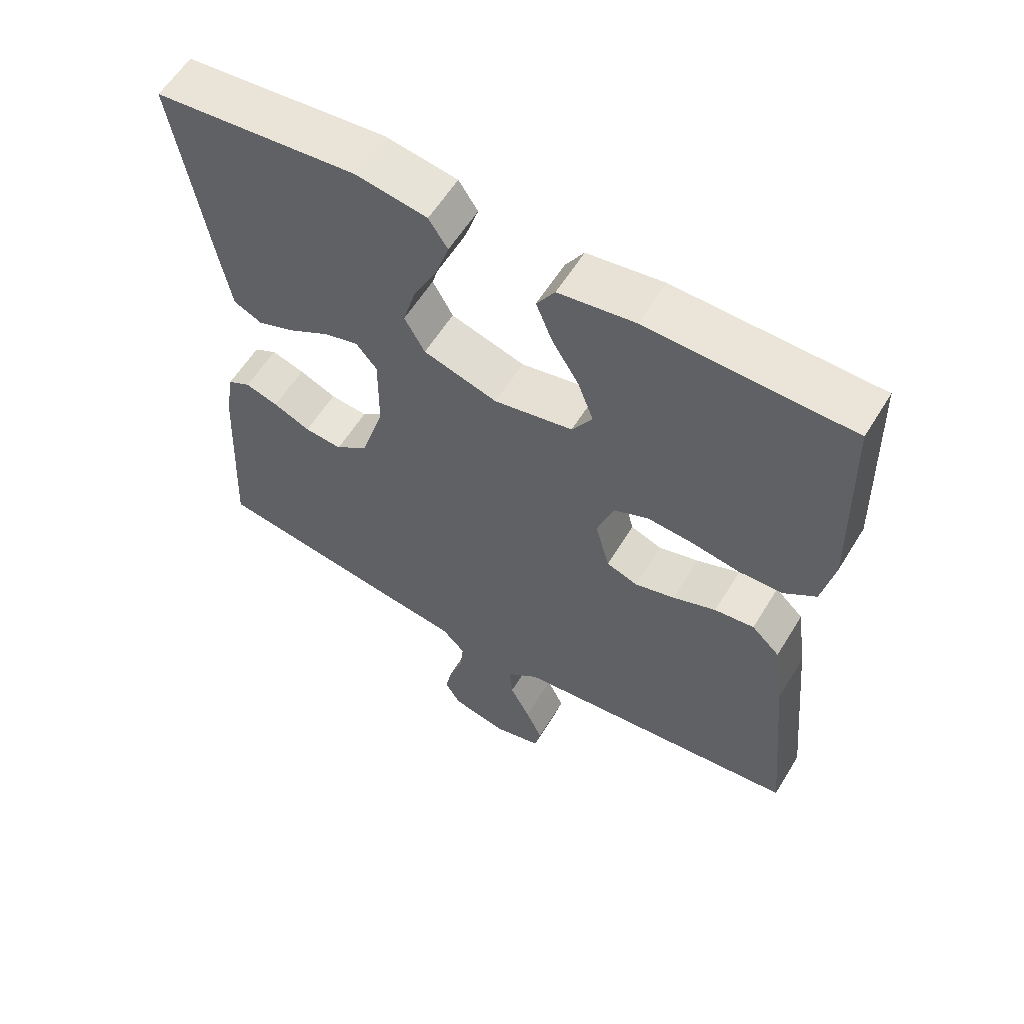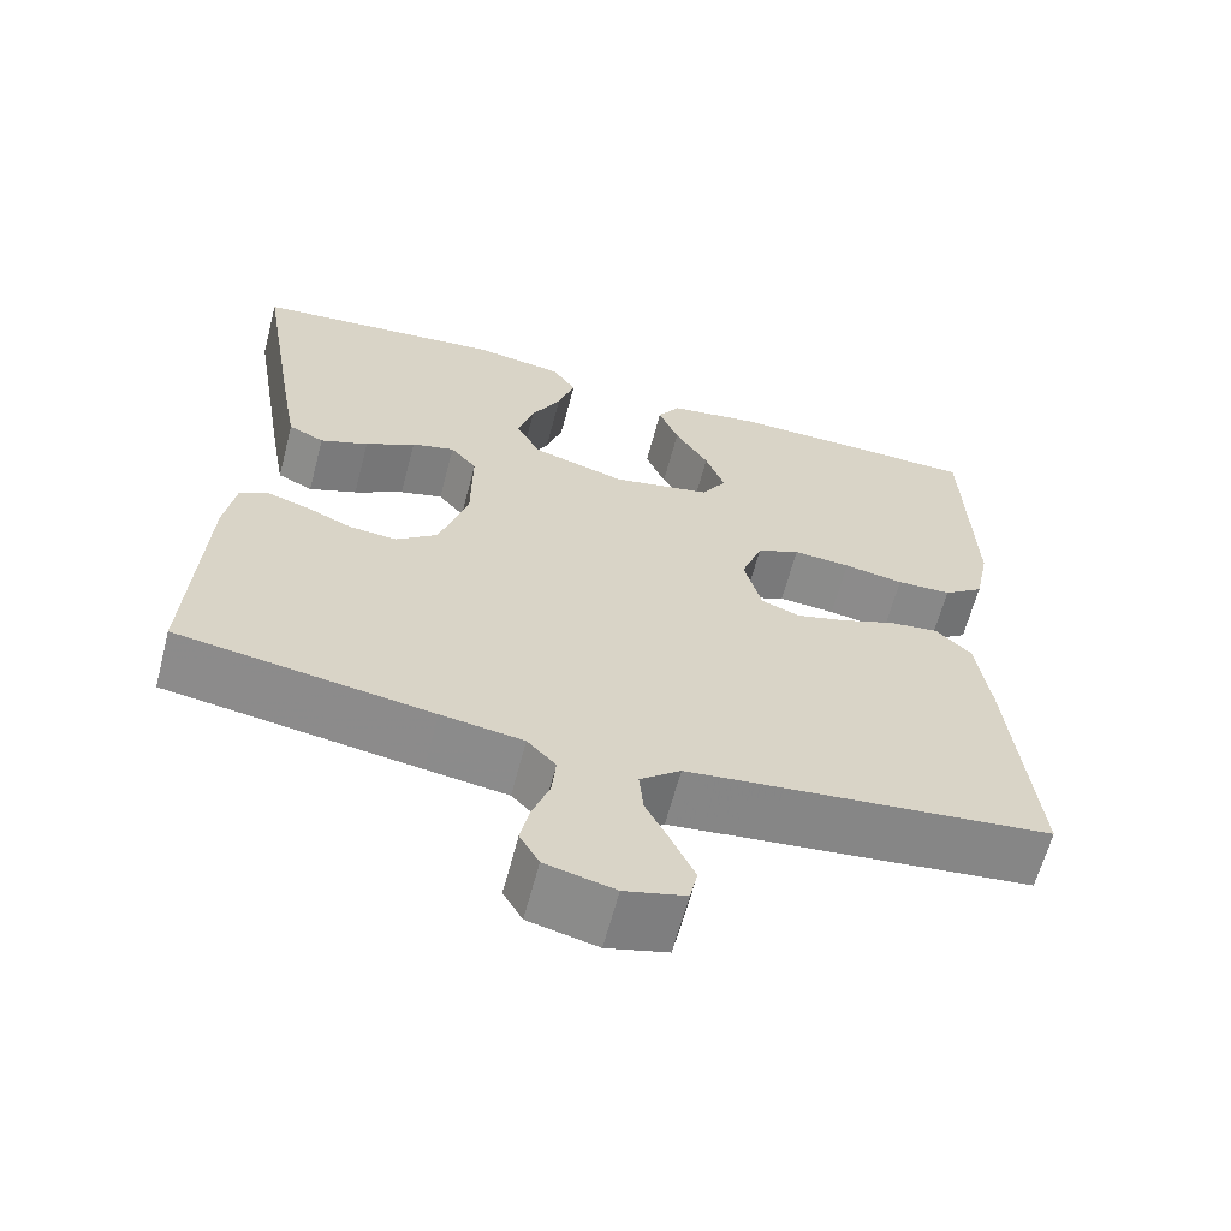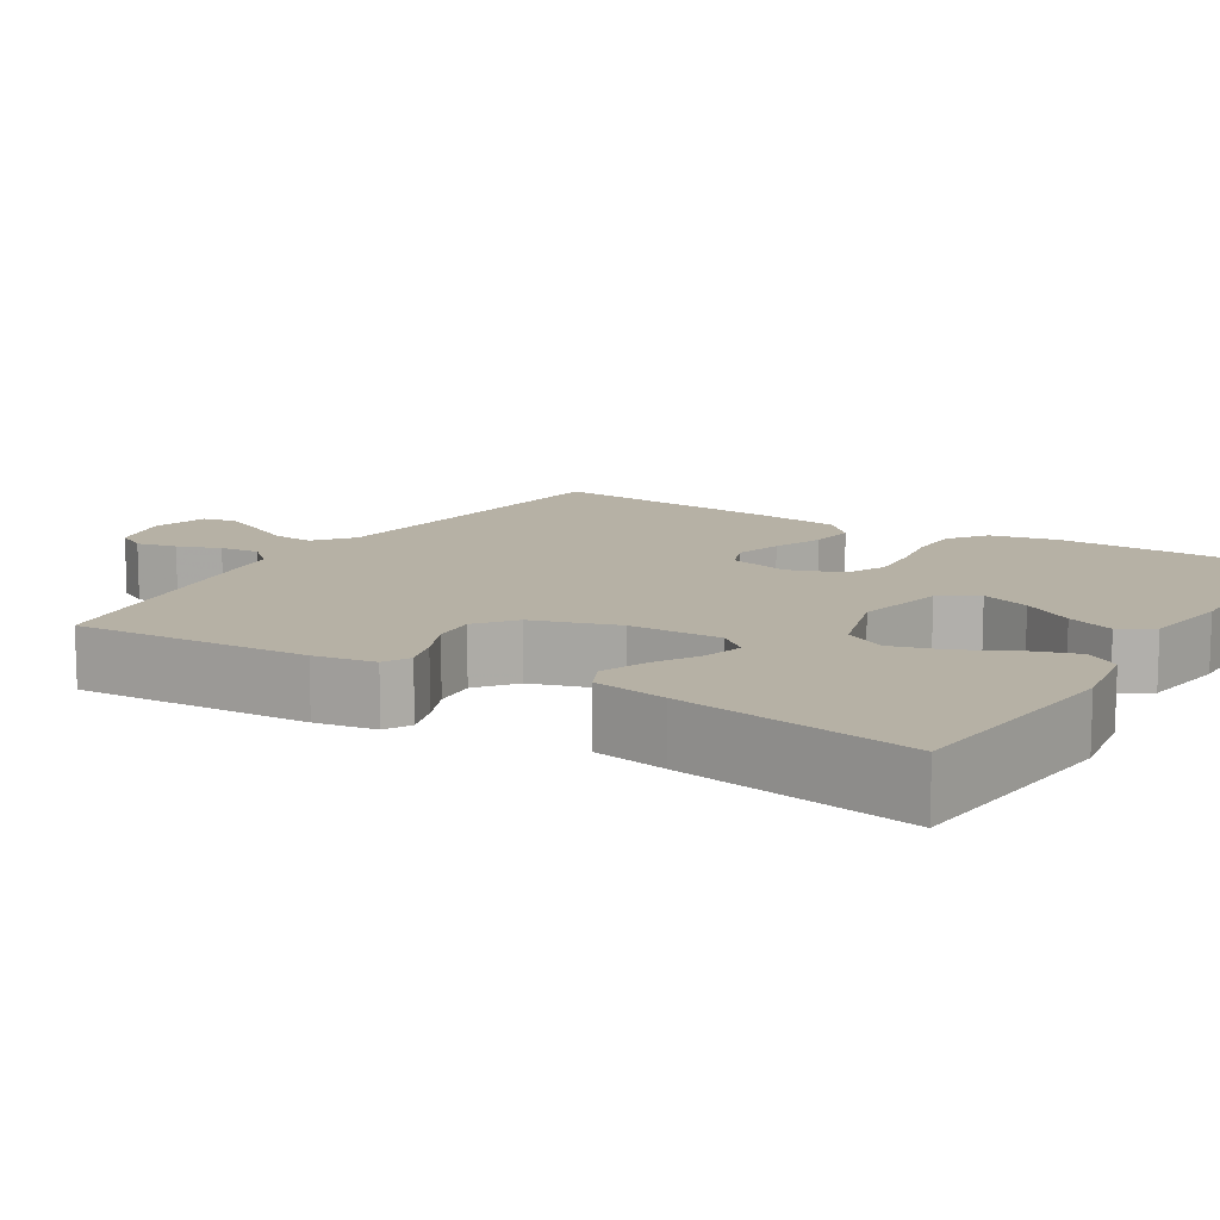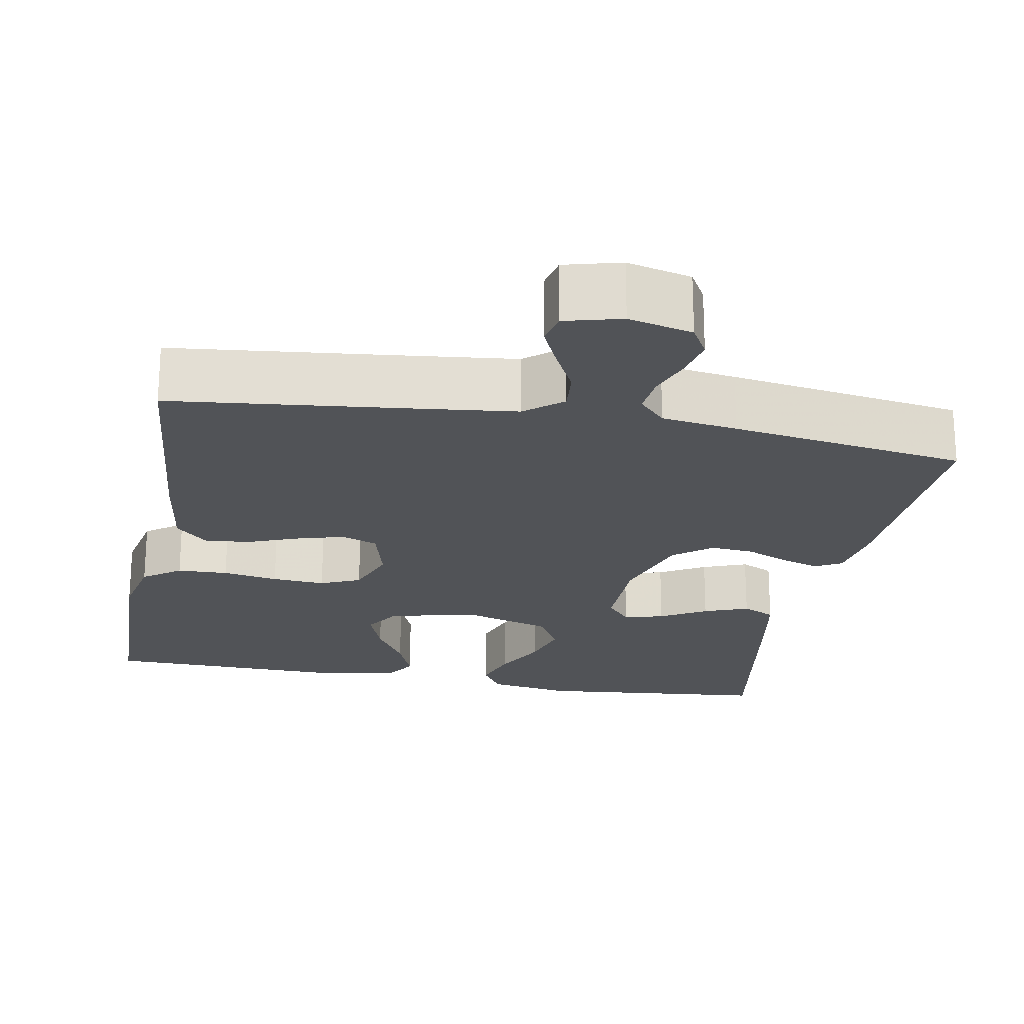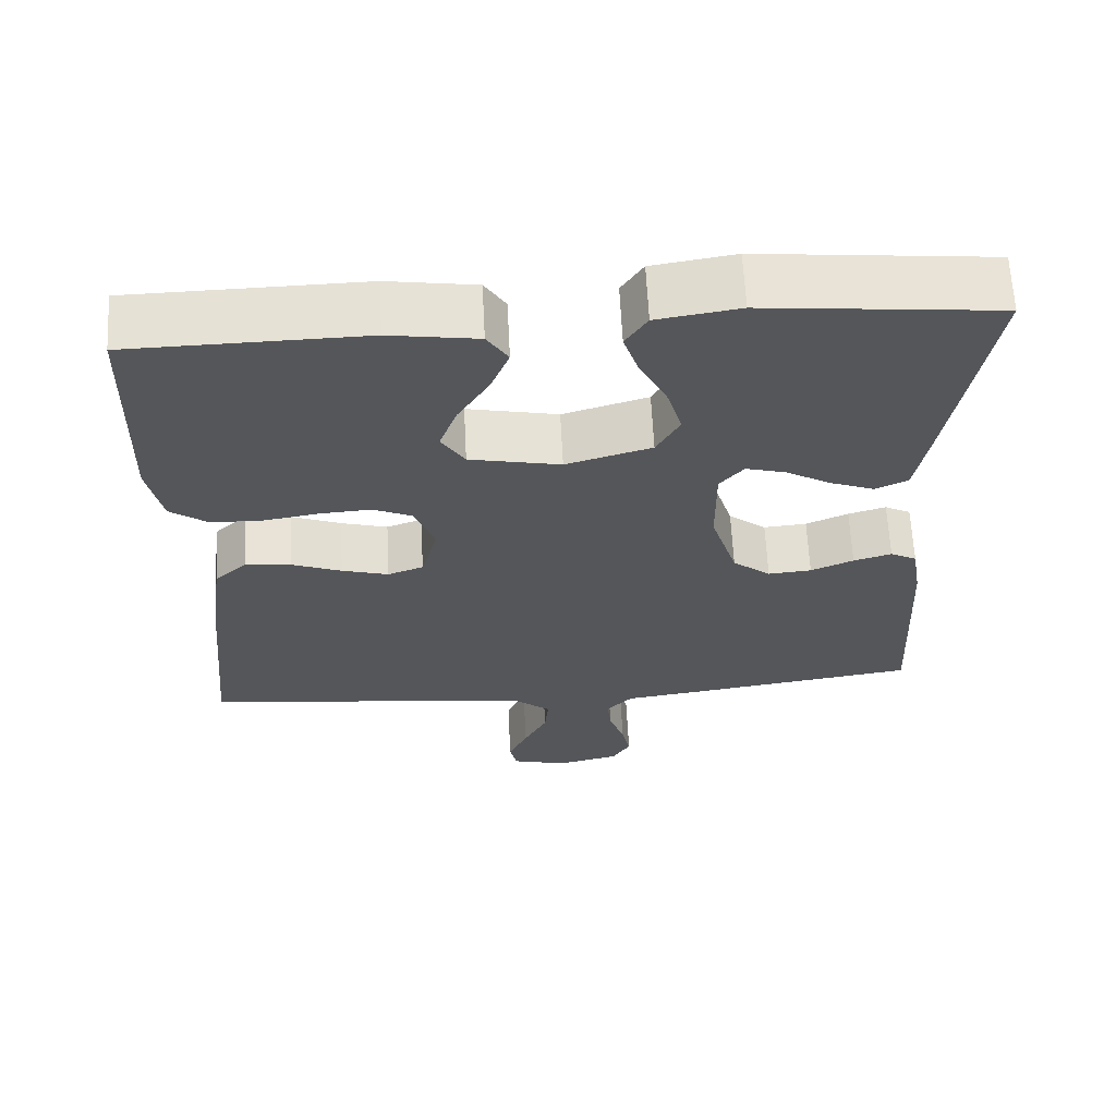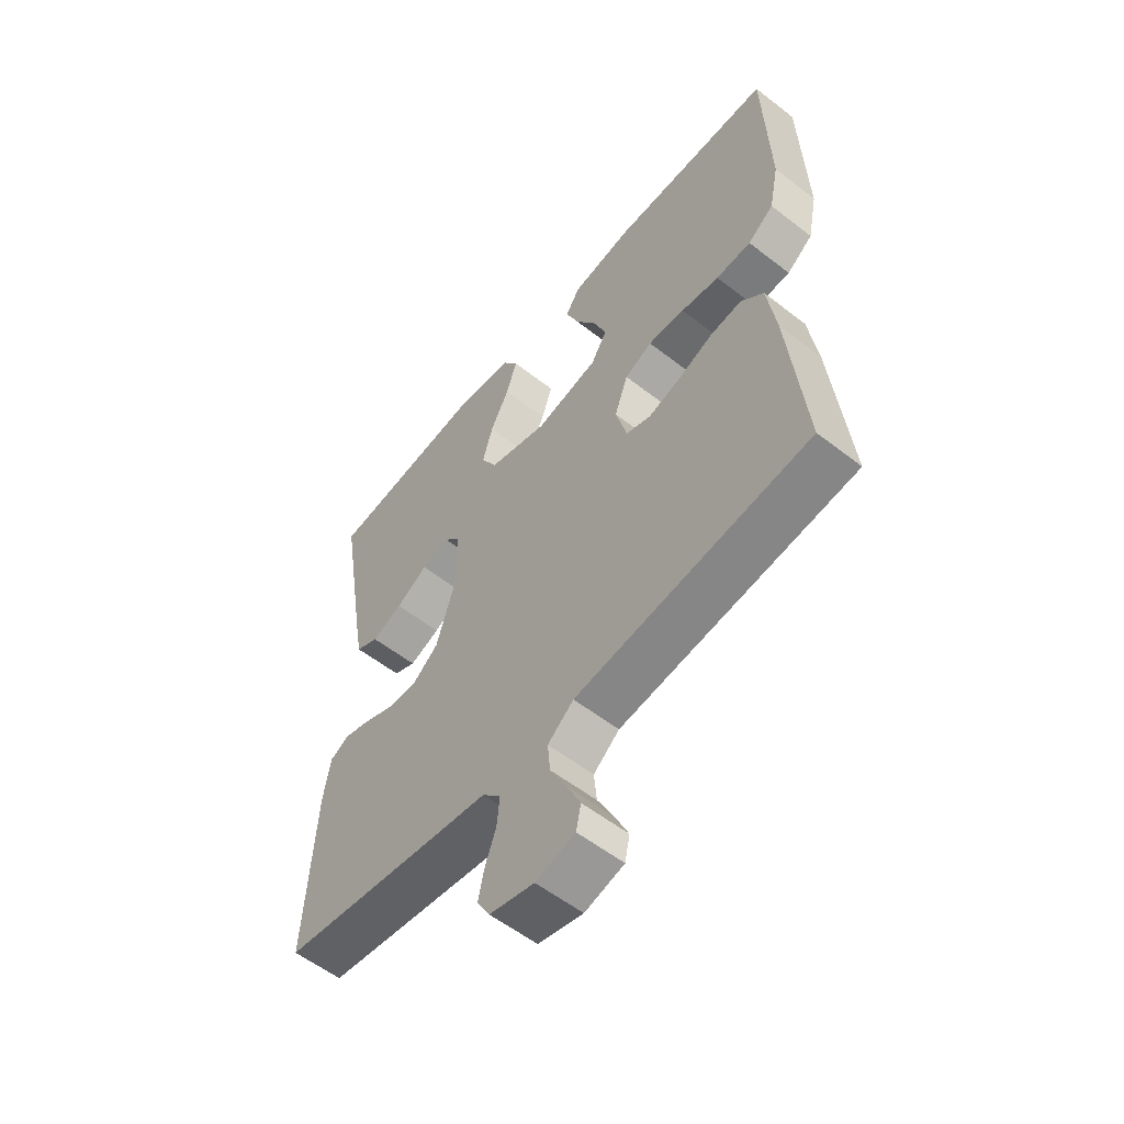
<metadata>
{"format":"obj","ext":"obj","renderer":"f3d","projection":"perspective","resolution":1024,"background":"white","views":[{"elev":58.8,"azim":31.3,"up":"+Z"},{"elev":-63.2,"azim":-14.7,"up":"+Z"},{"elev":12.0,"azim":-58.5,"up":"+Y"},{"elev":-21.9,"azim":169.5,"up":"+Y"},{"elev":64.0,"azim":177.1,"up":"+Z"},{"elev":-56.8,"azim":51.0,"up":"+Z"}]}
</metadata>
<code>
v -0.5 0.07 -0.5
v -0.484 0.07 -0.2
v -0.471 0.07 -0.122
v -0.437 0.07 -0.104
v -0.388 0.07 -0.119
v -0.333 0.07 -0.143
v -0.277 0.07 -0.148
v -0.228 0.07 -0.109
v -0.194 0.07 0
v -0.193 0.07 0.119
v -0.224 0.07 0.156
v -0.275 0.07 0.142
v -0.334 0.07 0.108
v -0.391 0.07 0.086
v -0.433 0.07 0.106
v -0.45 0.07 0.2
v -0.5 0.07 0.5
v -0.2 0.07 0.53
v -0.094 0.07 0.513
v -0.066 0.07 0.47
v -0.086 0.07 0.409
v -0.121 0.07 0.341
v -0.14 0.07 0.275
v -0.11 0.07 0.221
v 0 0.07 0.188
v 0.117 0.07 0.212
v 0.147 0.07 0.26
v 0.124 0.07 0.322
v 0.084 0.07 0.387
v 0.06 0.07 0.447
v 0.087 0.07 0.489
v 0.2 0.07 0.506
v 0.5 0.07 0.5
v 0.509 0.07 0.2
v 0.491 0.07 0.112
v 0.443 0.07 0.077
v 0.378 0.07 0.075
v 0.307 0.07 0.087
v 0.239 0.07 0.092
v 0.188 0.07 0.069
v 0.163 0.07 0
v 0.184 0.07 -0.079
v 0.23 0.07 -0.096
v 0.29 0.07 -0.079
v 0.354 0.07 -0.054
v 0.413 0.07 -0.047
v 0.455 0.07 -0.087
v 0.471 0.07 -0.2
v 0.5 0.07 -0.5
v 0.2 0.07 -0.533
v 0.069 0.07 -0.548
v 0.021 0.07 -0.587
v 0.026 0.07 -0.64
v 0.056 0.07 -0.699
v 0.081 0.07 -0.753
v 0.072 0.07 -0.795
v 0 0.07 -0.814
v -0.082 0.07 -0.794
v -0.105 0.07 -0.754
v -0.094 0.07 -0.702
v -0.074 0.07 -0.647
v -0.069 0.07 -0.596
v -0.103 0.07 -0.56
v -0.2 0.07 -0.546
v -0.5 0 -0.5
v -0.484 0 -0.2
v -0.471 0 -0.122
v -0.437 0 -0.104
v -0.388 0 -0.119
v -0.333 0 -0.143
v -0.277 0 -0.148
v -0.228 0 -0.109
v -0.194 0 0
v -0.193 0 0.119
v -0.224 0 0.156
v -0.275 0 0.142
v -0.334 0 0.108
v -0.391 0 0.086
v -0.433 0 0.106
v -0.45 0 0.2
v -0.5 0 0.5
v -0.2 0 0.53
v -0.094 0 0.513
v -0.066 0 0.47
v -0.086 0 0.409
v -0.121 0 0.341
v -0.14 0 0.275
v -0.11 0 0.221
v 0 0 0.188
v 0.117 0 0.212
v 0.147 0 0.26
v 0.124 0 0.322
v 0.084 0 0.387
v 0.06 0 0.447
v 0.087 0 0.489
v 0.2 0 0.506
v 0.5 0 0.5
v 0.509 0 0.2
v 0.491 0 0.112
v 0.443 0 0.077
v 0.378 0 0.075
v 0.307 0 0.087
v 0.239 0 0.092
v 0.188 0 0.069
v 0.163 0 0
v 0.184 0 -0.079
v 0.23 0 -0.096
v 0.29 0 -0.079
v 0.354 0 -0.054
v 0.413 0 -0.047
v 0.455 0 -0.087
v 0.471 0 -0.2
v 0.5 0 -0.5
v 0.2 0 -0.533
v 0.069 0 -0.548
v 0.021 0 -0.587
v 0.026 0 -0.64
v 0.056 0 -0.699
v 0.081 0 -0.753
v 0.072 0 -0.795
v 0 0 -0.814
v -0.082 0 -0.794
v -0.105 0 -0.754
v -0.094 0 -0.702
v -0.074 0 -0.647
v -0.069 0 -0.596
v -0.103 0 -0.56
v -0.2 0 -0.546
f 63 64 1 2
f 58 59 60 61
f 58 61 62
f 57 58 62
f 56 57 62
f 53 54 55 56
f 53 56 62
f 52 53 62 63
f 47 48 49 50
f 47 50 51
f 44 45 46 47
f 43 44 47 51
f 42 43 51 52
f 35 36 37 38
f 35 38 39
f 34 35 39
f 33 34 39
f 32 33 39 40
f 28 29 30 31
f 27 28 31 32
f 19 20 21 22
f 19 22 23
f 18 19 23
f 17 18 23
f 16 17 23 24
f 12 13 14 15
f 11 12 15 16
f 3 4 5 6
f 63 2 3 6
f 63 6 7
f 41 42 52 63
f 41 63 7 8
f 27 32 40 41
f 26 27 41
f 25 26 41 8
f 11 16 24 25
f 10 11 25
f 9 10 25
f 8 9 25
f 66 65 128 127
f 125 124 123 122
f 126 125 122
f 126 122 121
f 126 121 120
f 120 119 118 117
f 126 120 117
f 127 126 117 116
f 114 113 112 111
f 115 114 111
f 111 110 109 108
f 115 111 108 107
f 116 115 107 106
f 102 101 100 99
f 103 102 99
f 103 99 98
f 103 98 97
f 104 103 97 96
f 95 94 93 92
f 96 95 92 91
f 86 85 84 83
f 87 86 83
f 87 83 82
f 87 82 81
f 88 87 81 80
f 79 78 77 76
f 80 79 76 75
f 70 69 68 67
f 70 67 66 127
f 71 70 127
f 127 116 106 105
f 72 71 127 105
f 105 104 96 91
f 105 91 90
f 72 105 90 89
f 89 88 80 75
f 89 75 74
f 89 74 73
f 89 73 72
f 1 65 66 2
f 2 66 67 3
f 3 67 68 4
f 4 68 69 5
f 5 69 70 6
f 6 70 71 7
f 7 71 72 8
f 8 72 73 9
f 9 73 74 10
f 10 74 75 11
f 11 75 76 12
f 12 76 77 13
f 13 77 78 14
f 14 78 79 15
f 15 79 80 16
f 16 80 81 17
f 17 81 82 18
f 18 82 83 19
f 19 83 84 20
f 20 84 85 21
f 21 85 86 22
f 22 86 87 23
f 23 87 88 24
f 24 88 89 25
f 25 89 90 26
f 26 90 91 27
f 27 91 92 28
f 28 92 93 29
f 29 93 94 30
f 30 94 95 31
f 31 95 96 32
f 32 96 97 33
f 33 97 98 34
f 34 98 99 35
f 35 99 100 36
f 36 100 101 37
f 37 101 102 38
f 38 102 103 39
f 39 103 104 40
f 40 104 105 41
f 41 105 106 42
f 42 106 107 43
f 43 107 108 44
f 44 108 109 45
f 45 109 110 46
f 46 110 111 47
f 47 111 112 48
f 48 112 113 49
f 49 113 114 50
f 50 114 115 51
f 51 115 116 52
f 52 116 117 53
f 53 117 118 54
f 54 118 119 55
f 55 119 120 56
f 56 120 121 57
f 57 121 122 58
f 58 122 123 59
f 59 123 124 60
f 60 124 125 61
f 61 125 126 62
f 62 126 127 63
f 63 127 128 64
f 64 128 65 1

</code>
